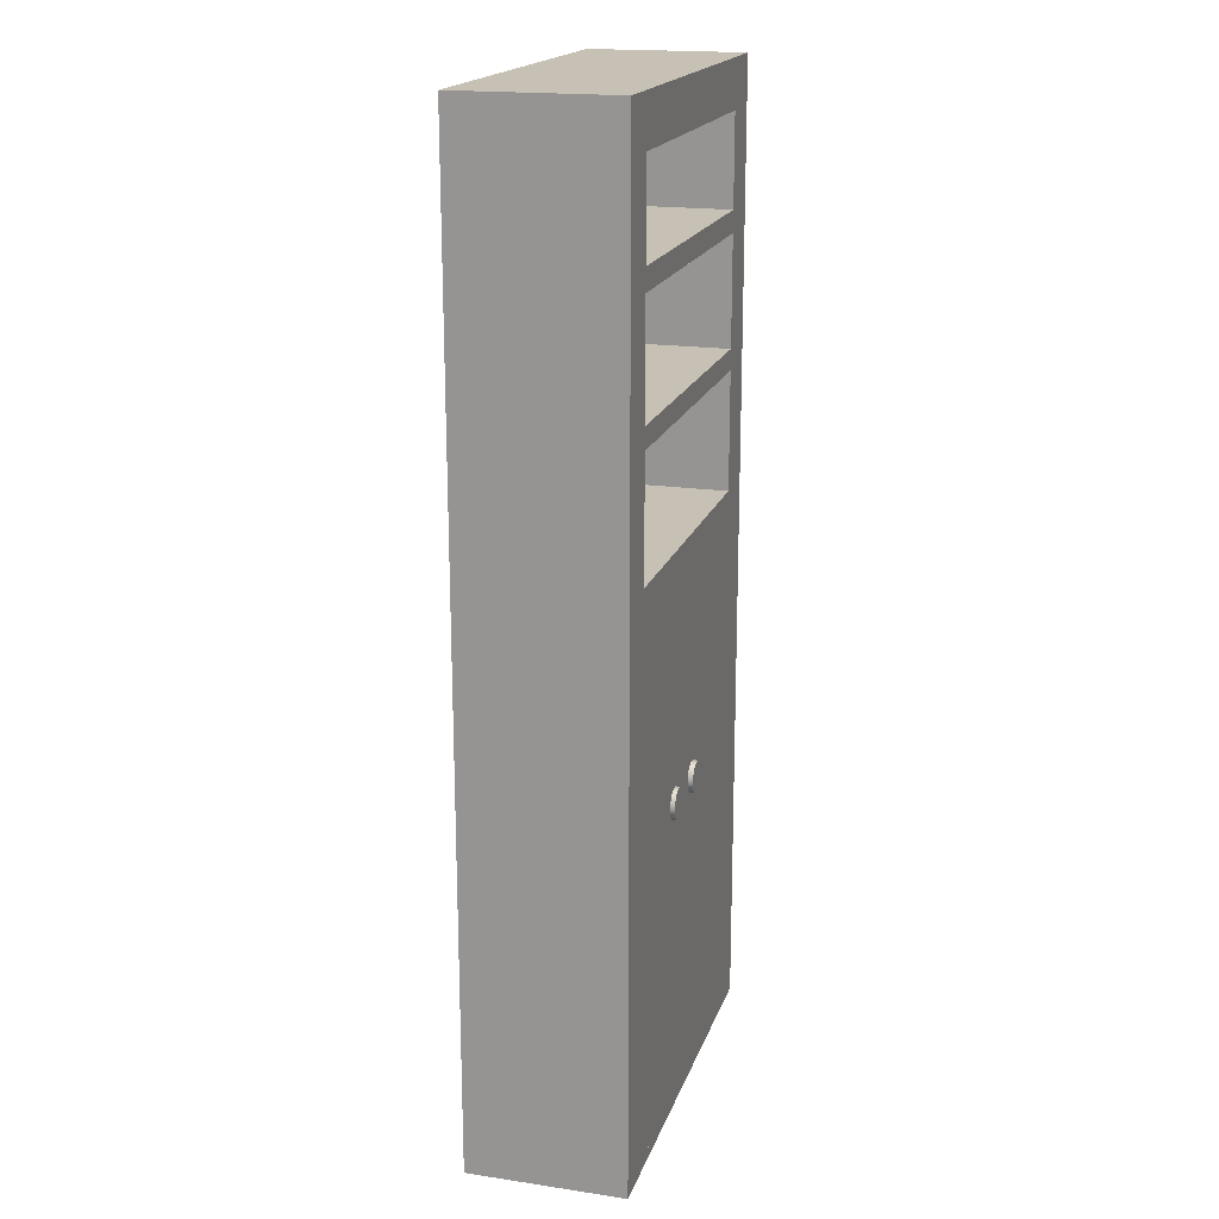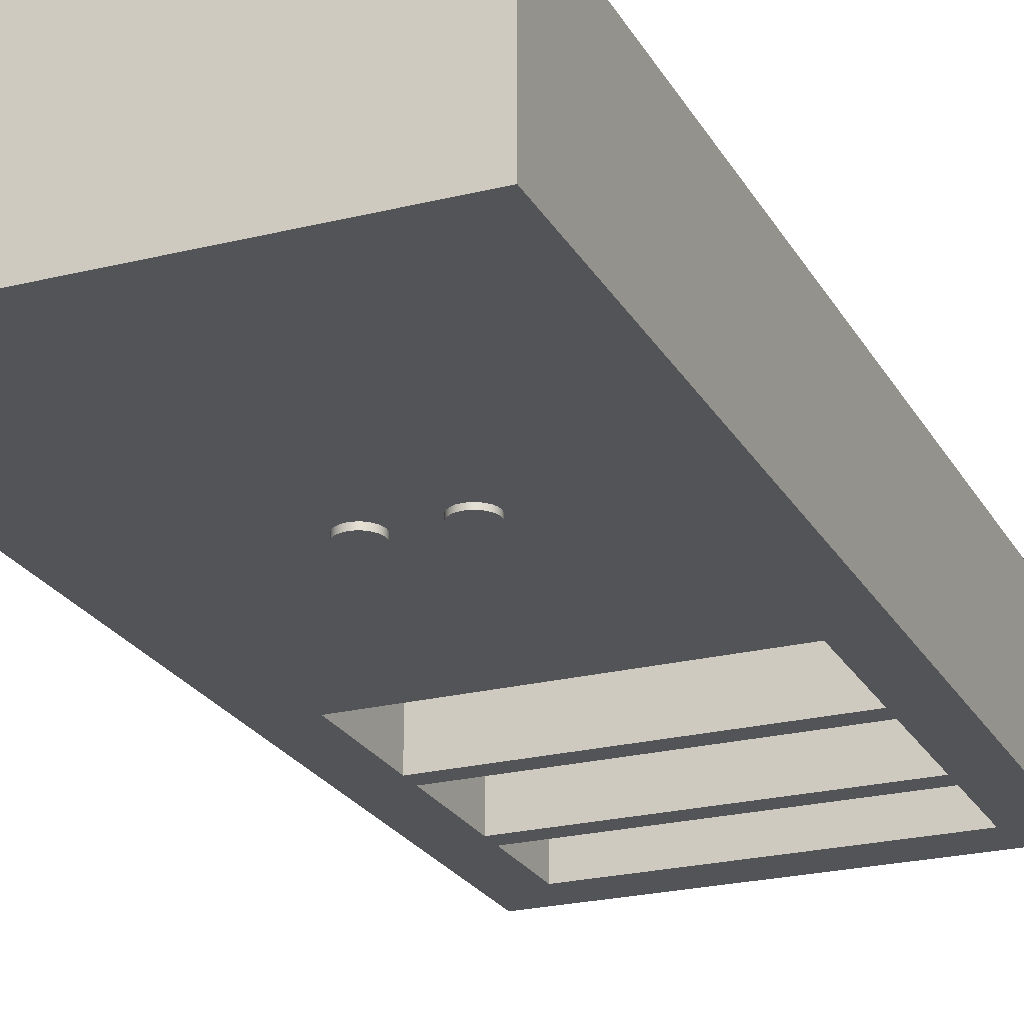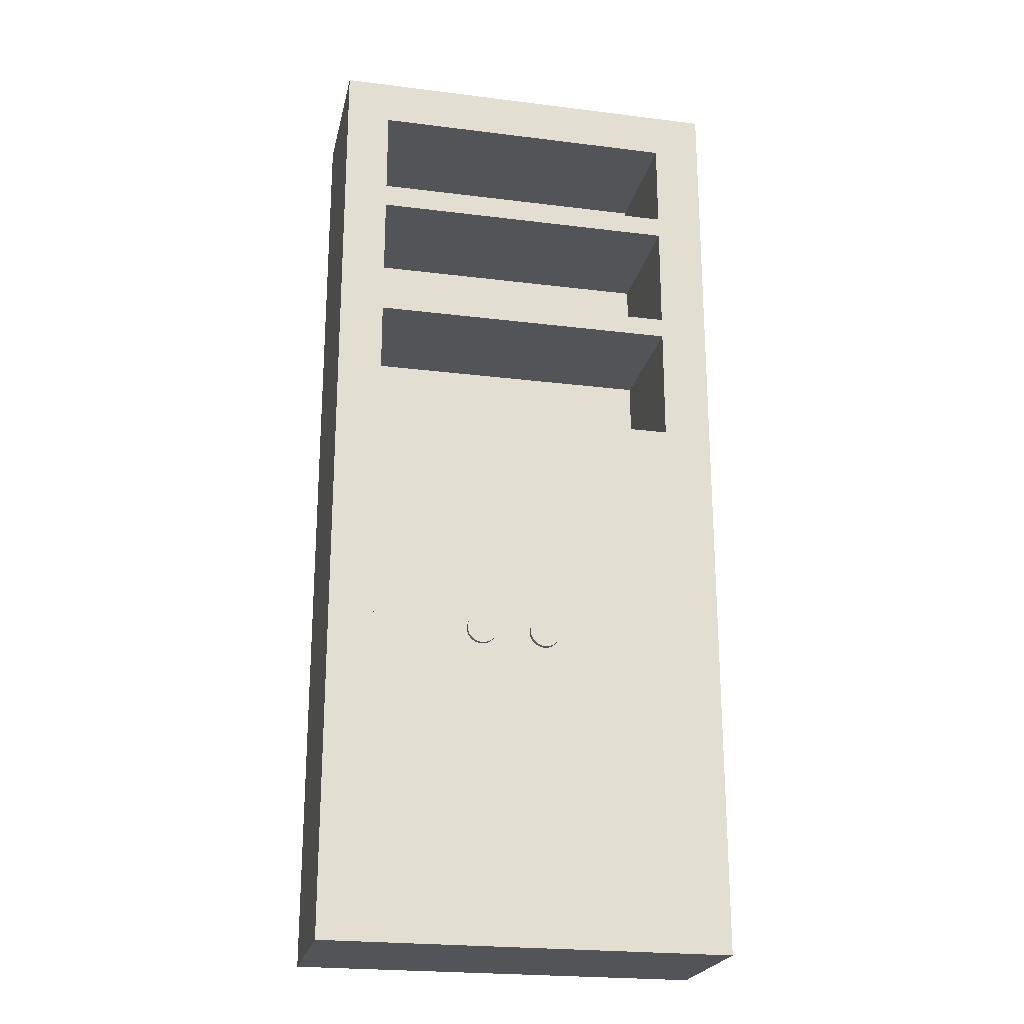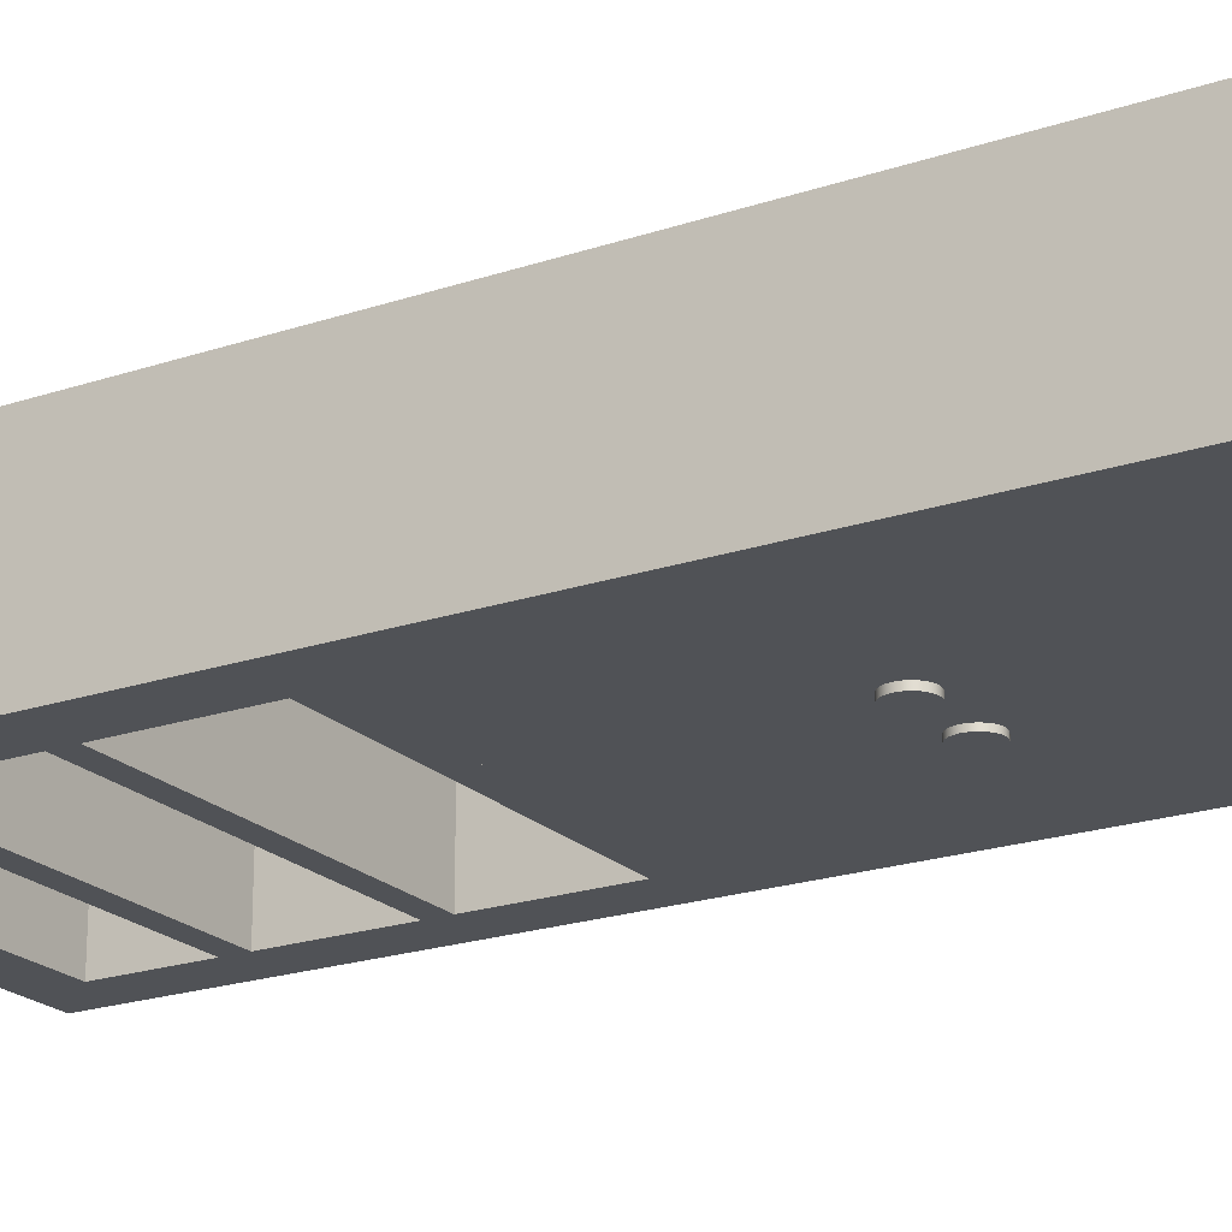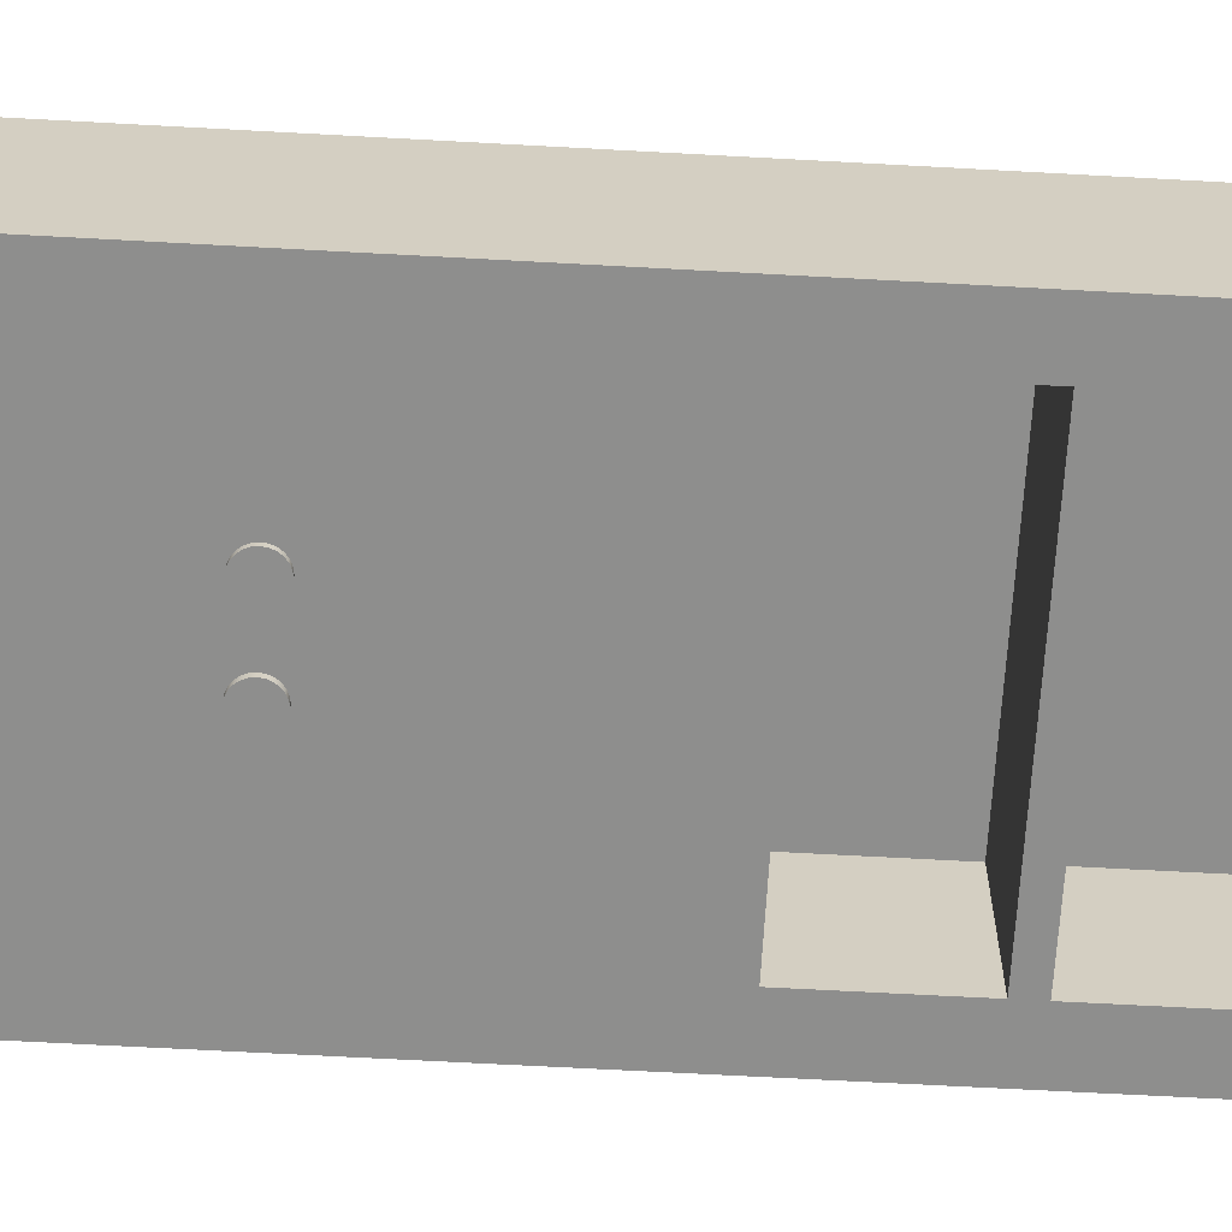
<metadata>
{"format":"obj","ext":"obj","renderer":"f3d","projection":"perspective","resolution":1024,"background":"white","views":[{"elev":18.6,"azim":105.8,"up":"+Y"},{"elev":-23.5,"azim":22.7,"up":"+Z"},{"elev":-22.9,"azim":167.9,"up":"+Y"},{"elev":-21.0,"azim":-58.7,"up":"+Z"},{"elev":-64.8,"azim":86.8,"up":"+Z"}]}
</metadata>
<code>
v -0.203 0.5436 -0.0177
v 0.1823 0.5436 0.1283
v 0.1823 0.5436 -0.0177
v -0.203 0.5436 0.1283
v 0.1823 -0.3668 -0.0177
v 0.1393 0.499 -0.0177
v -0.203 -0.3668 0.1283
v 0.1823 -0.3668 0.1283
v 0.1393 -0.3565 -0.0177
v 0.1393 0.4142 -0.0177
v -0.1564 0.499 -0.0177
v -0.203 -0.3668 -0.0177
v -0.1564 -0.3565 -0.0177
v 0.1393 0.1383 -0.0177
v 0.1393 0.394 -0.0177
v -0.1564 0.4142 -0.0177
v -0.008563 -0.3565 -0.0177
v 0.1393 0.1608 -0.0177
v 0.1393 0.2914 -0.0177
v -0.1564 0.394 -0.0177
v -0.1564 0.1383 -0.0177
v 0.01397 -0.3565 -0.0177
v -0.1564 0.1608 -0.0177
v 0.1393 0.2719 -0.0177
v -0.1564 0.2914 -0.0177
v -0.008563 0.1383 -0.0177
v 0.04472 -0.07662 -0.02181
v 0.04705 -0.07358 -0.0177
v 0.04472 -0.07662 -0.0177
v 0.04705 -0.07358 -0.02181
v 0.04852 -0.07003 -0.0177
v 0.01397 0.1383 -0.0177
v -0.1564 0.2719 -0.0177
v 0.04168 -0.07896 -0.0177
v 0.04852 -0.07003 -0.02181
v 0.04902 -0.06623 -0.0177
v -0.04154 -0.07003 -0.0225
v -0.04007 -0.07358 -0.0177
v -0.04154 -0.07003 -0.0177
v -0.04007 -0.07358 -0.0225
v -0.03773 -0.07662 -0.0177
v 0.02014 -0.07003 -0.02181
v 0.0216 -0.07358 -0.0177
v 0.02014 -0.07003 -0.0177
v 0.0216 -0.07358 -0.02181
v 0.02394 -0.07662 -0.0177
v 0.03813 -0.08042 -0.0177
v 0.04168 -0.07896 -0.02181
v 0.04902 -0.06623 -0.02181
v 0.04852 -0.06243 -0.0177
v -0.04204 -0.06623 -0.0225
v -0.04204 -0.06623 -0.0177
v -0.03773 -0.07662 -0.0225
v -0.03469 -0.07896 -0.0225
v -0.03469 -0.07896 -0.0177
v -0.01315 -0.07003 -0.0225
v -0.01265 -0.06623 -0.0177
v -0.01315 -0.07003 -0.0177
v -0.01265 -0.06623 -0.0225
v -0.01315 -0.06243 -0.0177
v 0.01964 -0.06623 -0.02181
v 0.01964 -0.06623 -0.0177
v 0.02394 -0.07662 -0.02181
v 0.02699 -0.07896 -0.02181
v 0.02699 -0.07896 -0.0177
v 0.03433 -0.08092 -0.0177
v 0.03813 -0.08042 -0.02181
v 0.04852 -0.06243 -0.02181
v 0.04705 -0.05888 -0.0177
v 0.03813 -0.05204 -0.0177
v 0.03433 -0.05154 -0.02181
v 0.03433 -0.05154 -0.0177
v 0.03053 -0.05204 -0.02181
v 0.03053 -0.05204 -0.0177
v -0.02354 -0.05204 -0.0177
v -0.02735 -0.05154 -0.0225
v -0.02735 -0.05154 -0.0177
v -0.03115 -0.05204 -0.0225
v -0.03115 -0.05204 -0.0177
v -0.04154 -0.06243 -0.0225
v -0.04154 -0.06243 -0.0177
v -0.01696 -0.07662 -0.0225
v -0.03115 -0.08042 -0.0225
v -0.03115 -0.08042 -0.0177
v 0.02014 -0.06243 -0.02181
v 0.02014 -0.06243 -0.0177
v -0.01462 -0.07358 -0.0225
v -0.01462 -0.07358 -0.0177
v -0.01315 -0.06243 -0.0225
v -0.01462 -0.05888 -0.0177
v 0.03053 -0.08042 -0.02181
v 0.03053 -0.08042 -0.0177
v 0.03433 -0.08092 -0.02181
v 0.04705 -0.05888 -0.02181
v 0.04472 -0.05584 -0.0177
v 0.04168 -0.05351 -0.0177
v 0.03813 -0.05204 -0.02181
v 0.02699 -0.05351 -0.02181
v 0.02699 -0.05351 -0.0177
v -0.02 -0.05351 -0.0177
v -0.02354 -0.05204 -0.0225
v -0.03469 -0.05351 -0.0225
v -0.03469 -0.05351 -0.0177
v -0.04007 -0.05888 -0.0225
v -0.04007 -0.05888 -0.0177
v -0.02 -0.07896 -0.0225
v -0.02354 -0.08042 -0.0225
v -0.02735 -0.08092 -0.0225
v -0.02735 -0.08092 -0.0177
v 0.0216 -0.05888 -0.02181
v 0.0216 -0.05888 -0.0177
v -0.01696 -0.07662 -0.0177
v -0.01462 -0.05888 -0.0225
v -0.01696 -0.05584 -0.0177
v 0.04472 -0.05584 -0.02181
v 0.0423 -0.05398 -0.02181
v 0.0423 -0.05398 -0.0177
v 0.04168 -0.05351 -0.02181
v 0.02636 -0.05398 -0.02181
v 0.02636 -0.05398 -0.0177
v -0.01938 -0.05398 -0.0177
v -0.02 -0.05351 -0.0225
v -0.03531 -0.05398 -0.0225
v -0.03531 -0.05398 -0.0177
v -0.03773 -0.05584 -0.0225
v -0.03773 -0.05584 -0.0177
v -0.02 -0.07896 -0.0177
v -0.02354 -0.08042 -0.0177
v 0.02394 -0.05584 -0.02181
v 0.02394 -0.05584 -0.0177
v -0.01696 -0.05584 -0.0225
v -0.01938 -0.05398 -0.0225
v 0.1393 0.4142 0.1091
v -0.1564 0.499 0.1091
v 0.1393 -0.3565 0.1105
v 0.1393 0.499 0.1091
v -0.1564 -0.3565 0.1105
v 0.1393 0.1383 0.1105
v 0.1393 0.2914 0.1105
v -0.1564 0.4142 0.1091
v -0.1564 0.1383 0.1105
v 0.1393 0.1608 0.1105
v 0.1393 0.394 0.1105
v -0.1564 0.394 0.1105
v -0.1564 0.1608 0.1105
v 0.1393 0.2719 0.1105
v -0.1564 0.2914 0.1105
v -0.1564 0.2719 0.1105
v -0.1564 -0.3668 0.1105
v 0.1393 -0.3668 0.1105
g mesh1_mesh1-geometry
f 1 2 3
f 2 1 4
f 2 5 3
f 3 6 1
f 1 7 4
f 7 2 4
f 5 2 8
f 5 9 3
f 3 10 6
f 11 1 6
f 7 1 12
f 2 7 8
f 7 5 8
f 9 5 13
f 3 9 14
f 3 15 10
f 16 1 11
f 13 12 1
f 5 7 12
f 12 13 5
f 9 13 17
f 3 14 18
f 3 19 15
f 15 16 10
f 20 1 16
f 13 1 21
f 9 17 22
f 14 23 18
f 3 18 24
f 3 24 19
f 16 15 20
f 25 1 20
f 21 1 23
f 26 22 17
f 27 28 29
f 30 31 28
f 32 23 14
f 24 25 19
f 33 1 25
f 23 1 33
f 23 26 21
f 22 26 32
f 34 27 29
f 28 27 30
f 31 30 35
f 35 36 31
f 26 23 32
f 25 24 33
f 37 38 39
f 40 41 38
f 42 43 44
f 45 46 43
f 47 48 34
f 27 34 48
f 27 45 30
f 30 45 35
f 36 35 49
f 49 50 36
f 51 39 52
f 38 37 40
f 39 51 37
f 41 40 53
f 41 54 55
f 56 57 58
f 59 60 57
f 61 44 62
f 43 42 45
f 44 61 42
f 46 45 63
f 46 64 65
f 66 67 47
f 48 47 67
f 48 63 27
f 27 63 45
f 35 45 42
f 35 61 49
f 50 49 68
f 68 69 50
f 70 71 72
f 72 73 74
f 75 76 77
f 77 78 79
f 80 52 81
f 52 80 51
f 56 40 37
f 56 37 51
f 82 53 40
f 54 41 53
f 83 55 54
f 55 83 84
f 85 62 86
f 87 58 88
f 57 56 59
f 58 87 56
f 60 59 89
f 89 90 60
f 62 85 61
f 35 42 61
f 64 46 63
f 91 65 64
f 65 91 92
f 92 93 66
f 67 66 93
f 67 64 48
f 48 64 63
f 49 61 85
f 49 85 68
f 69 68 94
f 94 95 69
f 96 97 70
f 71 70 97
f 73 72 71
f 74 98 99
f 98 74 73
f 100 101 75
f 76 75 101
f 78 77 76
f 79 102 103
f 102 79 78
f 104 81 105
f 81 104 80
f 59 51 80
f 87 40 56
f 56 51 59
f 106 53 82
f 82 40 87
f 106 54 53
f 107 83 54
f 108 84 83
f 84 108 109
f 110 86 111
f 86 110 85
f 82 88 112
f 88 82 87
f 59 80 89
f 90 89 113
f 113 114 90
f 67 91 64
f 93 92 91
f 91 67 93
f 68 85 110
f 68 110 94
f 95 94 115
f 95 116 117
f 117 118 96
f 97 96 118
f 97 73 71
f 99 119 120
f 119 99 98
f 118 98 73
f 121 122 100
f 101 100 122
f 101 78 76
f 103 123 124
f 123 103 102
f 122 102 78
f 125 105 126
f 105 125 104
f 89 80 104
f 82 127 106
f 107 54 106
f 83 107 108
f 107 109 108
f 109 107 128
f 129 111 130
f 111 129 110
f 127 82 112
f 89 104 113
f 114 113 131
f 114 132 121
f 94 110 115
f 116 95 115
f 118 117 116
f 118 73 97
f 120 129 130
f 129 120 119
f 116 119 98
f 116 98 118
f 122 121 132
f 122 78 101
f 124 125 126
f 125 124 123
f 132 123 102
f 132 102 122
f 131 104 125
f 128 106 127
f 106 128 107
f 115 110 129
f 113 104 131
f 132 114 131
f 115 119 116
f 115 129 119
f 131 125 123
f 131 123 132
g mesh1_mesh1-geometry
f 3 2 1
f 4 1 2
f 3 5 2
f 1 6 3
f 4 7 1
f 4 2 7
f 8 2 5
f 3 9 5
f 6 10 3
f 6 1 11
f 12 1 7
f 8 7 2
f 8 5 7
f 13 5 9
f 14 9 3
f 10 15 3
f 10 6 133
f 11 1 16
f 11 134 6
f 1 12 13
f 12 7 5
f 5 13 12
f 17 13 9
f 9 14 135
f 18 14 3
f 15 19 3
f 10 16 15
f 136 133 6
f 10 133 16
f 16 1 20
f 11 16 134
f 136 6 134
f 21 1 13
f 17 137 13
f 13 137 17
f 22 17 9
f 138 135 14
f 137 9 135
f 135 9 137
f 18 23 14
f 24 18 3
f 19 24 3
f 19 15 139
f 20 15 16
f 136 134 133
f 140 16 133
f 20 1 25
f 140 134 16
f 23 1 21
f 21 13 141
f 22 137 17
f 17 137 22
f 137 141 13
f 9 137 22
f 22 137 9
f 138 141 135
f 138 14 141
f 137 135 141
f 14 23 32
f 18 142 23
f 18 24 142
f 19 25 24
f 143 139 15
f 19 139 25
f 20 144 15
f 140 133 134
f 25 1 33
f 20 25 144
f 33 1 23
f 21 26 23
f 21 141 26
f 32 141 14
f 32 23 26
f 145 23 142
f 146 142 24
f 33 24 25
f 143 144 139
f 143 15 144
f 147 25 139
f 147 144 25
f 33 23 148
f 26 141 32
f 145 148 23
f 145 142 148
f 146 148 142
f 146 24 148
f 33 148 24
f 147 139 144
g mesh1_mesh1-geometry
f 133 6 10
f 6 134 11
f 135 14 9
f 6 133 136
f 16 133 10
f 134 16 11
f 134 6 136
f 14 135 138
f 139 15 19
f 133 134 136
f 133 16 140
f 16 134 140
f 141 13 21
f 13 141 137
f 135 141 138
f 141 14 138
f 141 135 137
f 23 142 18
f 142 24 18
f 15 139 143
f 25 139 19
f 15 144 20
f 134 133 140
f 144 25 20
f 26 141 21
f 14 141 32
f 142 23 145
f 24 142 146
f 139 144 143
f 144 15 143
f 139 25 147
f 25 144 147
f 148 23 33
f 32 141 26
f 23 148 145
f 148 142 145
f 142 148 146
f 148 24 146
f 24 148 33
f 144 139 147
g mesh1_mesh1-geometry
f 9 28 14
f 21 17 13
f 28 9 29
f 14 28 31
f 17 21 38
f 22 43 9
f 29 9 34
f 14 31 36
f 38 21 39
f 17 38 41
f 17 57 26
f 43 22 44
f 9 43 46
f 34 9 47
f 14 36 50
f 14 72 32
f 26 77 21
f 39 21 52
f 17 41 55
f 62 22 32
f 57 17 58
f 26 57 60
f 44 22 62
f 9 46 65
f 47 9 66
f 14 50 69
f 14 70 72
f 74 32 72
f 26 75 77
f 79 21 77
f 52 21 81
f 17 55 84
f 62 32 86
f 58 17 88
f 26 60 90
f 9 65 92
f 9 92 66
f 14 69 95
f 14 96 70
f 99 32 74
f 26 100 75
f 103 21 79
f 81 21 105
f 17 84 109
f 86 32 111
f 88 17 112
f 26 90 114
f 14 95 117
f 14 117 96
f 120 32 99
f 26 121 100
f 124 21 103
f 105 21 126
f 128 17 109
f 111 32 130
f 112 17 127
f 26 114 121
f 130 32 120
f 126 21 124
f 127 17 128
g mesh1_mesh1-geometry
f 14 28 9
f 13 17 21
f 29 9 28
f 31 28 14
f 38 21 17
f 17 22 26
f 9 43 22
f 34 9 29
f 29 28 27
f 28 31 30
f 36 31 14
f 39 21 38
f 41 38 17
f 32 26 22
f 26 57 17
f 44 22 43
f 46 43 9
f 47 9 34
f 29 27 34
f 30 27 28
f 35 30 31
f 31 36 35
f 50 36 14
f 32 72 14
f 21 77 26
f 52 21 39
f 39 38 37
f 38 41 40
f 55 41 17
f 32 22 62
f 58 17 57
f 60 57 26
f 62 22 44
f 44 43 42
f 43 46 45
f 65 46 9
f 66 9 47
f 34 48 47
f 48 34 27
f 30 45 27
f 35 45 30
f 49 35 36
f 36 50 49
f 69 50 14
f 72 70 14
f 72 32 74
f 77 75 26
f 77 21 79
f 81 21 52
f 52 39 51
f 40 37 38
f 37 51 39
f 53 40 41
f 55 54 41
f 84 55 17
f 86 32 62
f 88 17 58
f 58 57 56
f 57 60 59
f 90 60 26
f 62 44 61
f 45 42 43
f 42 61 44
f 63 45 46
f 65 64 46
f 92 65 9
f 66 92 9
f 47 67 66
f 67 47 48
f 27 63 48
f 45 63 27
f 42 45 35
f 49 61 35
f 68 49 50
f 50 69 68
f 95 69 14
f 70 96 14
f 72 71 70
f 74 32 99
f 74 73 72
f 75 100 26
f 77 76 75
f 79 21 103
f 79 78 77
f 105 21 81
f 81 52 80
f 51 80 52
f 37 40 56
f 51 37 56
f 40 53 82
f 53 41 54
f 54 55 83
f 84 83 55
f 109 84 17
f 111 32 86
f 86 62 85
f 112 17 88
f 88 58 87
f 59 56 57
f 56 87 58
f 89 59 60
f 60 90 89
f 114 90 26
f 61 85 62
f 61 42 35
f 63 46 64
f 64 65 91
f 92 91 65
f 66 93 92
f 93 66 67
f 48 64 67
f 63 64 48
f 85 61 49
f 68 85 49
f 94 68 69
f 69 95 94
f 117 95 14
f 96 117 14
f 70 97 96
f 97 70 71
f 71 72 73
f 99 32 120
f 99 98 74
f 73 74 98
f 100 121 26
f 75 101 100
f 101 75 76
f 76 77 78
f 103 21 124
f 103 102 79
f 78 79 102
f 126 21 105
f 105 81 104
f 80 104 81
f 80 51 59
f 56 40 87
f 59 51 56
f 82 53 106
f 87 40 82
f 53 54 106
f 54 83 107
f 83 84 108
f 109 108 84
f 109 17 128
f 130 32 111
f 111 86 110
f 85 110 86
f 127 17 112
f 112 88 82
f 87 82 88
f 89 80 59
f 113 89 90
f 90 114 113
f 121 114 26
f 64 91 67
f 91 92 93
f 93 67 91
f 110 85 68
f 94 110 68
f 115 94 95
f 117 116 95
f 96 118 117
f 118 96 97
f 71 73 97
f 120 32 130
f 120 119 99
f 98 99 119
f 73 98 118
f 100 122 121
f 122 100 101
f 76 78 101
f 124 21 126
f 124 123 103
f 102 103 123
f 78 102 122
f 126 105 125
f 104 125 105
f 104 80 89
f 106 127 82
f 106 54 107
f 108 107 83
f 108 109 107
f 128 17 127
f 128 107 109
f 130 111 129
f 110 129 111
f 112 82 127
f 113 104 89
f 131 113 114
f 121 132 114
f 115 110 94
f 115 95 116
f 116 117 118
f 97 73 118
f 130 129 120
f 119 120 129
f 98 119 116
f 118 98 116
f 132 121 122
f 101 78 122
f 126 125 124
f 123 124 125
f 102 123 132
f 122 102 132
f 125 104 131
f 127 106 128
f 107 128 106
f 129 110 115
f 131 104 113
f 131 114 132
f 116 119 115
f 119 129 115
f 123 125 131
f 132 123 131
g mesh2_mesh2-geometry
l 149 137
g mesh3_mesh3-geometry
l 135 150

</code>
